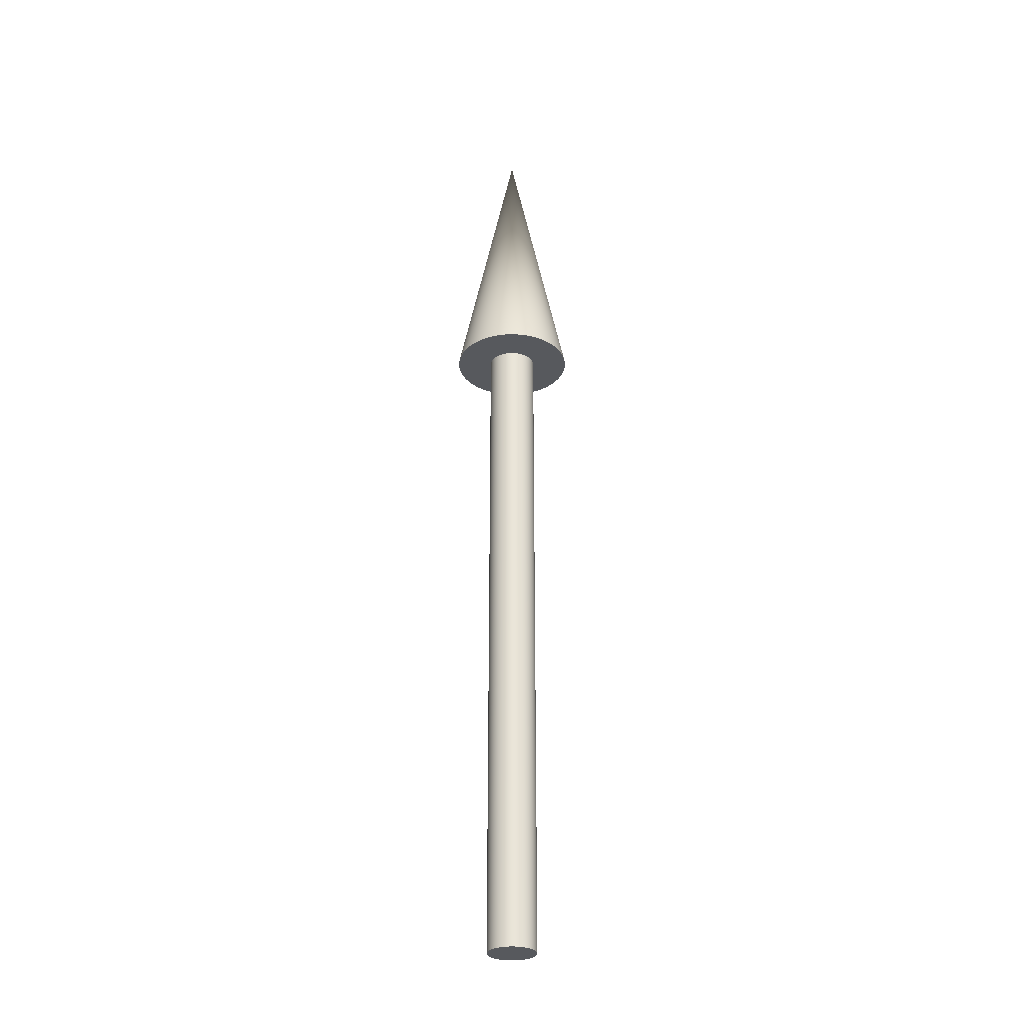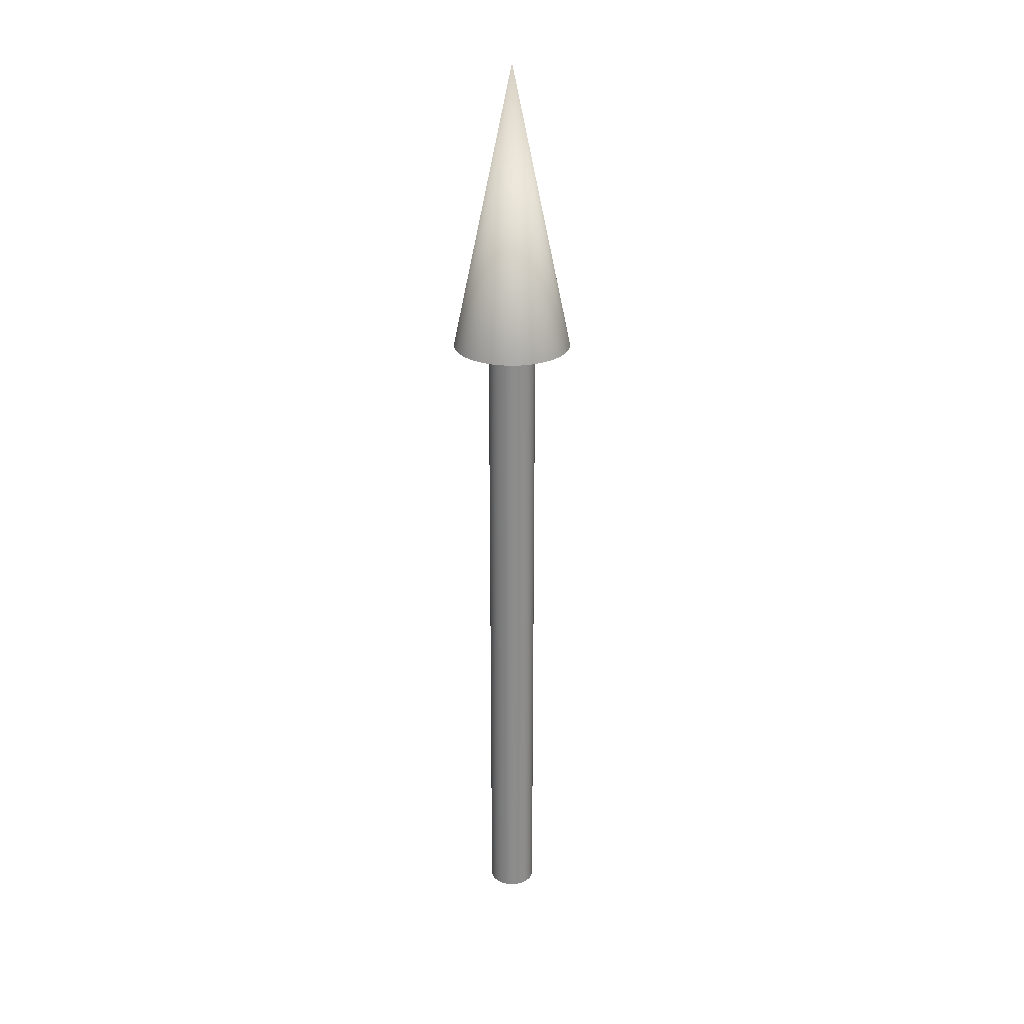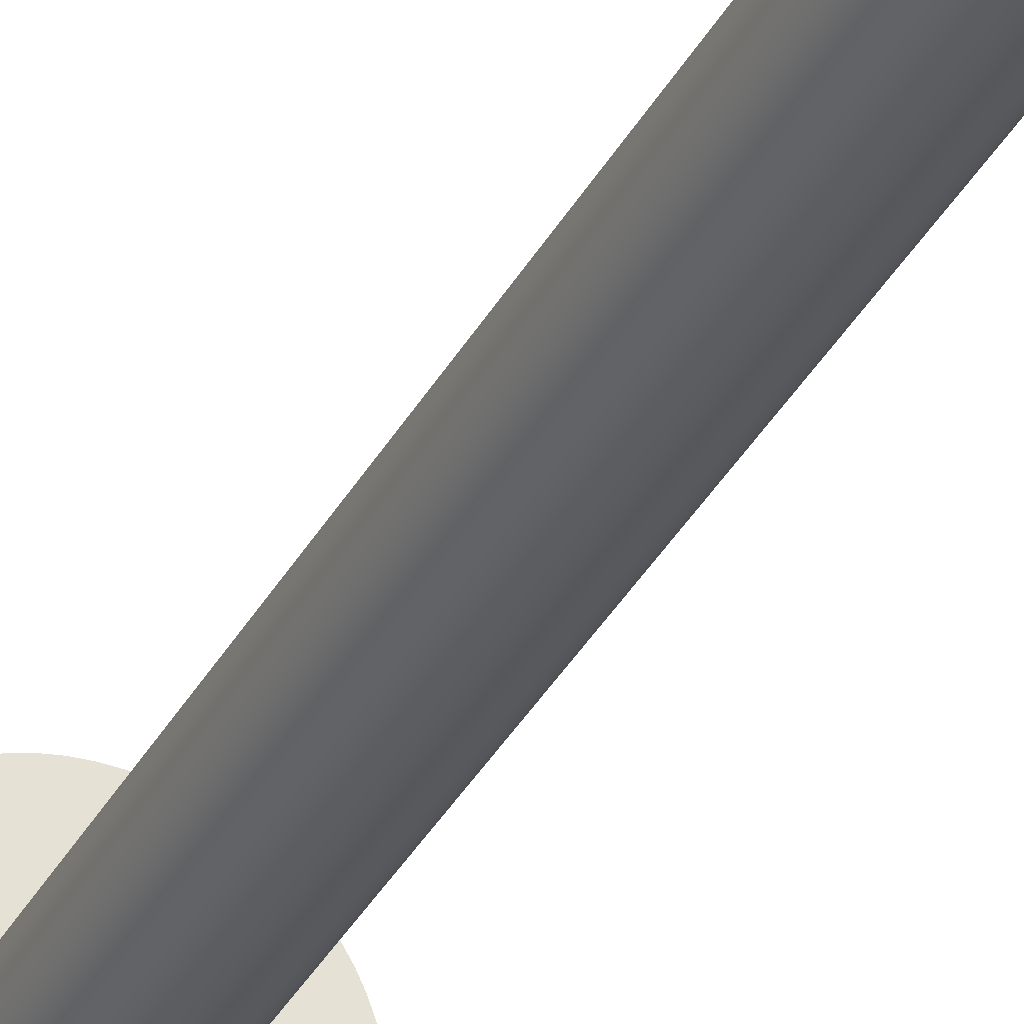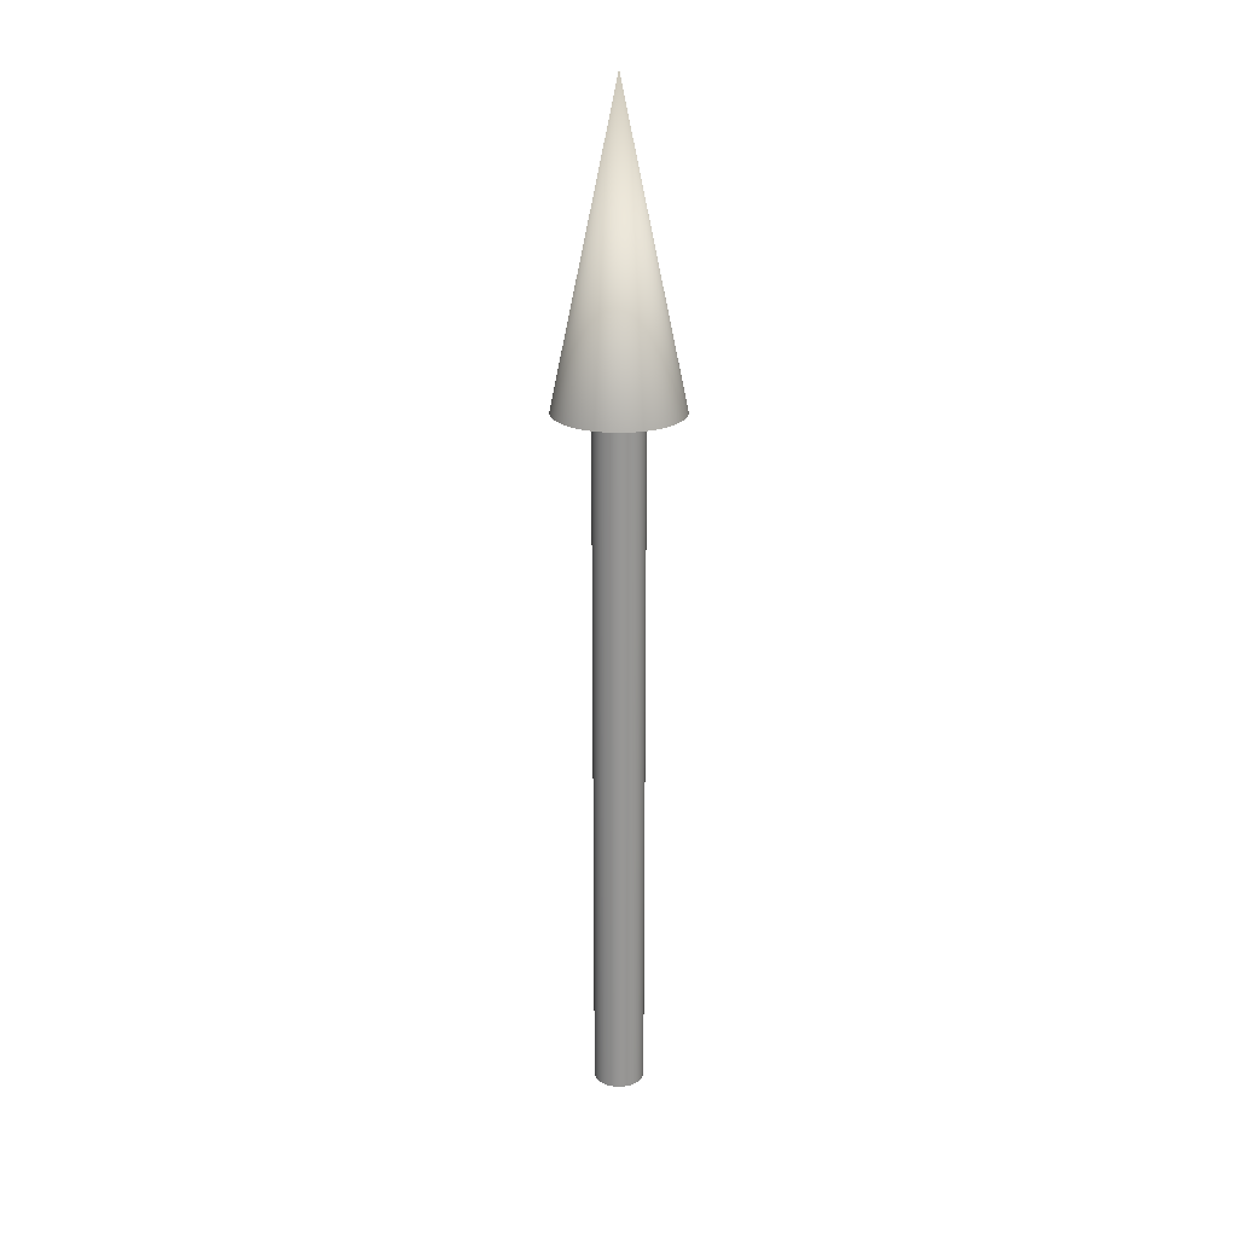
<metadata>
{"format":"obj","ext":"obj","renderer":"f3d","projection":"perspective","resolution":1024,"background":"white","views":[{"elev":-29.7,"azim":6.5,"up":"+Z"},{"elev":25.9,"azim":60.6,"up":"+Z"},{"elev":-33.4,"azim":156.1,"up":"+Y"},{"elev":22.2,"azim":-71.0,"up":"+Z"}]}
</metadata>
<code>
v 0.025 0 0
v 0.02488 0.00245 0
v 0.02452 0.004877 0
v 0.02392 0.007257 0
v 0.0231 0.009567 0
v 0.02205 0.01179 0
v 0.02079 0.01389 0
v 0.01932 0.01586 0
v 0.01768 0.01768 0
v 0.01586 0.01932 0
v 0.01389 0.02079 0
v 0.01179 0.02205 0
v 0.009567 0.0231 0
v 0.007257 0.02392 0
v 0.004877 0.02452 0
v 0.00245 0.02488 0
v 0 0.025 0
v -0.00245 0.02488 0
v -0.004877 0.02452 0
v -0.007257 0.02392 0
v -0.009567 0.0231 0
v -0.01179 0.02205 0
v -0.01389 0.02079 0
v -0.01586 0.01932 0
v -0.01768 0.01768 0
v -0.01932 0.01586 0
v -0.02079 0.01389 0
v -0.02205 0.01179 0
v -0.0231 0.009567 0
v -0.02392 0.007257 0
v -0.02452 0.004877 0
v -0.02488 0.00245 0
v -0.025 0 0
v -0.02488 -0.00245 0
v -0.02452 -0.004877 0
v -0.02392 -0.007257 0
v -0.0231 -0.009567 0
v -0.02205 -0.01179 0
v -0.02079 -0.01389 0
v -0.01932 -0.01586 0
v -0.01768 -0.01768 0
v -0.01586 -0.01932 0
v -0.01389 -0.02079 0
v -0.01179 -0.02205 0
v -0.009567 -0.0231 0
v -0.007257 -0.02392 0
v -0.004877 -0.02452 0
v -0.00245 -0.02488 0
v -0 -0.025 0
v 0.00245 -0.02488 0
v 0.004877 -0.02452 0
v 0.007257 -0.02392 0
v 0.009567 -0.0231 0
v 0.01179 -0.02205 0
v 0.01389 -0.02079 0
v 0.01586 -0.01932 0
v 0.01768 -0.01768 0
v 0.01932 -0.01586 0
v 0.02079 -0.01389 0
v 0.02205 -0.01179 0
v 0.0231 -0.009567 0
v 0.02392 -0.007257 0
v 0.02452 -0.004877 0
v 0.02488 -0.00245 0
v 0.025 0 0
v 0.02488 0.00245 0
v 0.02452 0.004877 0
v 0.02392 0.007257 0
v 0.0231 0.009567 0
v 0.02205 0.01179 0
v 0.02079 0.01389 0
v 0.01932 0.01586 0
v 0.01768 0.01768 0
v 0.01586 0.01932 0
v 0.01389 0.02079 0
v 0.01179 0.02205 0
v 0.009567 0.0231 0
v 0.007257 0.02392 0
v 0.004877 0.02452 0
v 0.00245 0.02488 0
v 0 0.025 0
v -0.00245 0.02488 0
v -0.004877 0.02452 0
v -0.007257 0.02392 0
v -0.009567 0.0231 0
v -0.01179 0.02205 0
v -0.01389 0.02079 0
v -0.01586 0.01932 0
v -0.01768 0.01768 0
v -0.01932 0.01586 0
v -0.02079 0.01389 0
v -0.02205 0.01179 0
v -0.0231 0.009567 0
v -0.02392 0.007257 0
v -0.02452 0.004877 0
v -0.02488 0.00245 0
v -0.025 0 0
v -0.02488 -0.00245 0
v -0.02452 -0.004877 0
v -0.02392 -0.007257 0
v -0.0231 -0.009567 0
v -0.02205 -0.01179 0
v -0.02079 -0.01389 0
v -0.01932 -0.01586 0
v -0.01768 -0.01768 0
v -0.01586 -0.01932 0
v -0.01389 -0.02079 0
v -0.01179 -0.02205 0
v -0.009567 -0.0231 0
v -0.007257 -0.02392 0
v -0.004877 -0.02452 0
v -0.00245 -0.02488 0
v -0 -0.025 0
v 0.00245 -0.02488 0
v 0.004877 -0.02452 0
v 0.007257 -0.02392 0
v 0.009567 -0.0231 0
v 0.01179 -0.02205 0
v 0.01389 -0.02079 0
v 0.01586 -0.01932 0
v 0.01768 -0.01768 0
v 0.01932 -0.01586 0
v 0.02079 -0.01389 0
v 0.02205 -0.01179 0
v 0.0231 -0.009567 0
v 0.02392 -0.007257 0
v 0.02452 -0.004877 0
v 0.02488 -0.00245 0
v 0.025 0 0.7
v 0.02488 0.00245 0.7
v 0.02452 0.004877 0.7
v 0.02392 0.007257 0.7
v 0.0231 0.009567 0.7
v 0.02205 0.01179 0.7
v 0.02079 0.01389 0.7
v 0.01932 0.01586 0.7
v 0.01768 0.01768 0.7
v 0.01586 0.01932 0.7
v 0.01389 0.02079 0.7
v 0.01179 0.02205 0.7
v 0.009567 0.0231 0.7
v 0.007257 0.02392 0.7
v 0.004877 0.02452 0.7
v 0.00245 0.02488 0.7
v 0 0.025 0.7
v -0.00245 0.02488 0.7
v -0.004877 0.02452 0.7
v -0.007257 0.02392 0.7
v -0.009567 0.0231 0.7
v -0.01179 0.02205 0.7
v -0.01389 0.02079 0.7
v -0.01586 0.01932 0.7
v -0.01768 0.01768 0.7
v -0.01932 0.01586 0.7
v -0.02079 0.01389 0.7
v -0.02205 0.01179 0.7
v -0.0231 0.009567 0.7
v -0.02392 0.007257 0.7
v -0.02452 0.004877 0.7
v -0.02488 0.00245 0.7
v -0.025 0 0.7
v -0.02488 -0.00245 0.7
v -0.02452 -0.004877 0.7
v -0.02392 -0.007257 0.7
v -0.0231 -0.009567 0.7
v -0.02205 -0.01179 0.7
v -0.02079 -0.01389 0.7
v -0.01932 -0.01586 0.7
v -0.01768 -0.01768 0.7
v -0.01586 -0.01932 0.7
v -0.01389 -0.02079 0.7
v -0.01179 -0.02205 0.7
v -0.009567 -0.0231 0.7
v -0.007257 -0.02392 0.7
v -0.004877 -0.02452 0.7
v -0.00245 -0.02488 0.7
v -0 -0.025 0.7
v 0.00245 -0.02488 0.7
v 0.004877 -0.02452 0.7
v 0.007257 -0.02392 0.7
v 0.009567 -0.0231 0.7
v 0.01179 -0.02205 0.7
v 0.01389 -0.02079 0.7
v 0.01586 -0.01932 0.7
v 0.01768 -0.01768 0.7
v 0.01932 -0.01586 0.7
v 0.02079 -0.01389 0.7
v 0.02205 -0.01179 0.7
v 0.0231 -0.009567 0.7
v 0.02392 -0.007257 0.7
v 0.02452 -0.004877 0.7
v 0.02488 -0.00245 0.7
v 0.025 0 0.7
v 0.02488 0.00245 0.7
v 0.02452 0.004877 0.7
v 0.02392 0.007257 0.7
v 0.0231 0.009567 0.7
v 0.02205 0.01179 0.7
v 0.02079 0.01389 0.7
v 0.01932 0.01586 0.7
v 0.01768 0.01768 0.7
v 0.01586 0.01932 0.7
v 0.01389 0.02079 0.7
v 0.01179 0.02205 0.7
v 0.009567 0.0231 0.7
v 0.007257 0.02392 0.7
v 0.004877 0.02452 0.7
v 0.00245 0.02488 0.7
v 0 0.025 0.7
v -0.00245 0.02488 0.7
v -0.004877 0.02452 0.7
v -0.007257 0.02392 0.7
v -0.009567 0.0231 0.7
v -0.01179 0.02205 0.7
v -0.01389 0.02079 0.7
v -0.01586 0.01932 0.7
v -0.01768 0.01768 0.7
v -0.01932 0.01586 0.7
v -0.02079 0.01389 0.7
v -0.02205 0.01179 0.7
v -0.0231 0.009567 0.7
v -0.02392 0.007257 0.7
v -0.02452 0.004877 0.7
v -0.02488 0.00245 0.7
v -0.025 0 0.7
v -0.02488 -0.00245 0.7
v -0.02452 -0.004877 0.7
v -0.02392 -0.007257 0.7
v -0.0231 -0.009567 0.7
v -0.02205 -0.01179 0.7
v -0.02079 -0.01389 0.7
v -0.01932 -0.01586 0.7
v -0.01768 -0.01768 0.7
v -0.01586 -0.01932 0.7
v -0.01389 -0.02079 0.7
v -0.01179 -0.02205 0.7
v -0.009567 -0.0231 0.7
v -0.007257 -0.02392 0.7
v -0.004877 -0.02452 0.7
v -0.00245 -0.02488 0.7
v -0 -0.025 0.7
v 0.00245 -0.02488 0.7
v 0.004877 -0.02452 0.7
v 0.007257 -0.02392 0.7
v 0.009567 -0.0231 0.7
v 0.01179 -0.02205 0.7
v 0.01389 -0.02079 0.7
v 0.01586 -0.01932 0.7
v 0.01768 -0.01768 0.7
v 0.01932 -0.01586 0.7
v 0.02079 -0.01389 0.7
v 0.02205 -0.01179 0.7
v 0.0231 -0.009567 0.7
v 0.02392 -0.007257 0.7
v 0.02452 -0.004877 0.7
v 0.02488 -0.00245 0.7
v 0.0625 0 0.7
v 0.0622 0.006126 0.7
v 0.0613 0.01219 0.7
v 0.05981 0.01814 0.7
v 0.05774 0.02392 0.7
v 0.05512 0.02946 0.7
v 0.05197 0.03472 0.7
v 0.04831 0.03965 0.7
v 0.04419 0.04419 0.7
v 0.03965 0.04831 0.7
v 0.03472 0.05197 0.7
v 0.02946 0.05512 0.7
v 0.02392 0.05774 0.7
v 0.01814 0.05981 0.7
v 0.01219 0.0613 0.7
v 0.006126 0.0622 0.7
v 0 0.0625 0.7
v -0.006126 0.0622 0.7
v -0.01219 0.0613 0.7
v -0.01814 0.05981 0.7
v -0.02392 0.05774 0.7
v -0.02946 0.05512 0.7
v -0.03472 0.05197 0.7
v -0.03965 0.04831 0.7
v -0.04419 0.04419 0.7
v -0.04831 0.03965 0.7
v -0.05197 0.03472 0.7
v -0.05512 0.02946 0.7
v -0.05774 0.02392 0.7
v -0.05981 0.01814 0.7
v -0.0613 0.01219 0.7
v -0.0622 0.006126 0.7
v -0.0625 0 0.7
v -0.0622 -0.006126 0.7
v -0.0613 -0.01219 0.7
v -0.05981 -0.01814 0.7
v -0.05774 -0.02392 0.7
v -0.05512 -0.02946 0.7
v -0.05197 -0.03472 0.7
v -0.04831 -0.03965 0.7
v -0.04419 -0.04419 0.7
v -0.03965 -0.04831 0.7
v -0.03472 -0.05197 0.7
v -0.02946 -0.05512 0.7
v -0.02392 -0.05774 0.7
v -0.01814 -0.05981 0.7
v -0.01219 -0.0613 0.7
v -0.006126 -0.0622 0.7
v -0 -0.0625 0.7
v 0.006126 -0.0622 0.7
v 0.01219 -0.0613 0.7
v 0.01814 -0.05981 0.7
v 0.02392 -0.05774 0.7
v 0.02946 -0.05512 0.7
v 0.03472 -0.05197 0.7
v 0.03965 -0.04831 0.7
v 0.04419 -0.04419 0.7
v 0.04831 -0.03965 0.7
v 0.05197 -0.03472 0.7
v 0.05512 -0.02946 0.7
v 0.05774 -0.02392 0.7
v 0.05981 -0.01814 0.7
v 0.0613 -0.01219 0.7
v 0.0622 -0.006126 0.7
v 0 0 1
v 0.0625 0 0.7
v 0.0622 0.006126 0.7
v 0.0613 0.01219 0.7
v 0.05981 0.01814 0.7
v 0.05774 0.02392 0.7
v 0.05512 0.02946 0.7
v 0.05197 0.03472 0.7
v 0.04831 0.03965 0.7
v 0.04419 0.04419 0.7
v 0.03965 0.04831 0.7
v 0.03472 0.05197 0.7
v 0.02946 0.05512 0.7
v 0.02392 0.05774 0.7
v 0.01814 0.05981 0.7
v 0.01219 0.0613 0.7
v 0.006126 0.0622 0.7
v 0 0.0625 0.7
v -0.006126 0.0622 0.7
v -0.01219 0.0613 0.7
v -0.01814 0.05981 0.7
v -0.02392 0.05774 0.7
v -0.02946 0.05512 0.7
v -0.03472 0.05197 0.7
v -0.03965 0.04831 0.7
v -0.04419 0.04419 0.7
v -0.04831 0.03965 0.7
v -0.05197 0.03472 0.7
v -0.05512 0.02946 0.7
v -0.05774 0.02392 0.7
v -0.05981 0.01814 0.7
v -0.0613 0.01219 0.7
v -0.0622 0.006126 0.7
v -0.0625 0 0.7
v -0.0622 -0.006126 0.7
v -0.0613 -0.01219 0.7
v -0.05981 -0.01814 0.7
v -0.05774 -0.02392 0.7
v -0.05512 -0.02946 0.7
v -0.05197 -0.03472 0.7
v -0.04831 -0.03965 0.7
v -0.04419 -0.04419 0.7
v -0.03965 -0.04831 0.7
v -0.03472 -0.05197 0.7
v -0.02946 -0.05512 0.7
v -0.02392 -0.05774 0.7
v -0.01814 -0.05981 0.7
v -0.01219 -0.0613 0.7
v -0.006126 -0.0622 0.7
v -0 -0.0625 0.7
v 0.006126 -0.0622 0.7
v 0.01219 -0.0613 0.7
v 0.01814 -0.05981 0.7
v 0.02392 -0.05774 0.7
v 0.02946 -0.05512 0.7
v 0.03472 -0.05197 0.7
v 0.03965 -0.04831 0.7
v 0.04419 -0.04419 0.7
v 0.04831 -0.03965 0.7
v 0.05197 -0.03472 0.7
v 0.05512 -0.02946 0.7
v 0.05774 -0.02392 0.7
v 0.05981 -0.01814 0.7
v 0.0613 -0.01219 0.7
v 0.0622 -0.006126 0.7
f 1 3 2
f 1 4 3
f 1 5 4
f 1 6 5
f 1 7 6
f 1 8 7
f 1 9 8
f 1 10 9
f 1 11 10
f 1 12 11
f 1 13 12
f 1 14 13
f 1 15 14
f 1 16 15
f 1 17 16
f 1 18 17
f 1 19 18
f 1 20 19
f 1 21 20
f 1 22 21
f 1 23 22
f 1 24 23
f 1 25 24
f 1 26 25
f 1 27 26
f 1 28 27
f 1 29 28
f 1 30 29
f 1 31 30
f 1 32 31
f 1 33 32
f 1 34 33
f 1 35 34
f 1 36 35
f 1 37 36
f 1 38 37
f 1 39 38
f 1 40 39
f 1 41 40
f 1 42 41
f 1 43 42
f 1 44 43
f 1 45 44
f 1 46 45
f 1 47 46
f 1 48 47
f 1 49 48
f 1 50 49
f 1 51 50
f 1 52 51
f 1 53 52
f 1 54 53
f 1 55 54
f 1 56 55
f 1 57 56
f 1 58 57
f 1 59 58
f 1 60 59
f 1 61 60
f 1 62 61
f 1 63 62
f 1 64 63
f 65 130 129
f 65 66 130
f 66 131 130
f 66 67 131
f 67 132 131
f 67 68 132
f 68 133 132
f 68 69 133
f 69 134 133
f 69 70 134
f 70 135 134
f 70 71 135
f 71 136 135
f 71 72 136
f 72 137 136
f 72 73 137
f 73 138 137
f 73 74 138
f 74 139 138
f 74 75 139
f 75 140 139
f 75 76 140
f 76 141 140
f 76 77 141
f 77 142 141
f 77 78 142
f 78 143 142
f 78 79 143
f 79 144 143
f 79 80 144
f 80 145 144
f 80 81 145
f 81 146 145
f 81 82 146
f 82 147 146
f 82 83 147
f 83 148 147
f 83 84 148
f 84 149 148
f 84 85 149
f 85 150 149
f 85 86 150
f 86 151 150
f 86 87 151
f 87 152 151
f 87 88 152
f 88 153 152
f 88 89 153
f 89 154 153
f 89 90 154
f 90 155 154
f 90 91 155
f 91 156 155
f 91 92 156
f 92 157 156
f 92 93 157
f 93 158 157
f 93 94 158
f 94 159 158
f 94 95 159
f 95 160 159
f 95 96 160
f 96 161 160
f 96 97 161
f 97 162 161
f 97 98 162
f 98 163 162
f 98 99 163
f 99 164 163
f 99 100 164
f 100 165 164
f 100 101 165
f 101 166 165
f 101 102 166
f 102 167 166
f 102 103 167
f 103 168 167
f 103 104 168
f 104 169 168
f 104 105 169
f 105 170 169
f 105 106 170
f 106 171 170
f 106 107 171
f 107 172 171
f 107 108 172
f 108 173 172
f 108 109 173
f 109 174 173
f 109 110 174
f 110 175 174
f 110 111 175
f 111 176 175
f 111 112 176
f 112 177 176
f 112 113 177
f 113 178 177
f 113 114 178
f 114 179 178
f 114 115 179
f 115 180 179
f 115 116 180
f 116 181 180
f 116 117 181
f 117 182 181
f 117 118 182
f 118 183 182
f 118 119 183
f 119 184 183
f 119 120 184
f 120 185 184
f 120 121 185
f 121 186 185
f 121 122 186
f 122 187 186
f 122 123 187
f 123 188 187
f 123 124 188
f 124 189 188
f 124 125 189
f 125 190 189
f 125 126 190
f 126 191 190
f 126 127 191
f 127 192 191
f 127 128 192
f 128 129 192
f 128 65 129
f 193 258 257
f 193 194 258
f 194 259 258
f 194 195 259
f 195 260 259
f 195 196 260
f 196 261 260
f 196 197 261
f 197 262 261
f 197 198 262
f 198 263 262
f 198 199 263
f 199 264 263
f 199 200 264
f 200 265 264
f 200 201 265
f 201 266 265
f 201 202 266
f 202 267 266
f 202 203 267
f 203 268 267
f 203 204 268
f 204 269 268
f 204 205 269
f 205 270 269
f 205 206 270
f 206 271 270
f 206 207 271
f 207 272 271
f 207 208 272
f 208 273 272
f 208 209 273
f 209 274 273
f 209 210 274
f 210 275 274
f 210 211 275
f 211 276 275
f 211 212 276
f 212 277 276
f 212 213 277
f 213 278 277
f 213 214 278
f 214 279 278
f 214 215 279
f 215 280 279
f 215 216 280
f 216 281 280
f 216 217 281
f 217 282 281
f 217 218 282
f 218 283 282
f 218 219 283
f 219 284 283
f 219 220 284
f 220 285 284
f 220 221 285
f 221 286 285
f 221 222 286
f 222 287 286
f 222 223 287
f 223 288 287
f 223 224 288
f 224 289 288
f 224 225 289
f 225 290 289
f 225 226 290
f 226 291 290
f 226 227 291
f 227 292 291
f 227 228 292
f 228 293 292
f 228 229 293
f 229 294 293
f 229 230 294
f 230 295 294
f 230 231 295
f 231 296 295
f 231 232 296
f 232 297 296
f 232 233 297
f 233 298 297
f 233 234 298
f 234 299 298
f 234 235 299
f 235 300 299
f 235 236 300
f 236 301 300
f 236 237 301
f 237 302 301
f 237 238 302
f 238 303 302
f 238 239 303
f 239 304 303
f 239 240 304
f 240 305 304
f 240 241 305
f 241 306 305
f 241 242 306
f 242 307 306
f 242 243 307
f 243 308 307
f 243 244 308
f 244 309 308
f 244 245 309
f 245 310 309
f 245 246 310
f 246 311 310
f 246 247 311
f 247 312 311
f 247 248 312
f 248 313 312
f 248 249 313
f 249 314 313
f 249 250 314
f 250 315 314
f 250 251 315
f 251 316 315
f 251 252 316
f 252 317 316
f 252 253 317
f 253 318 317
f 253 254 318
f 254 319 318
f 254 255 319
f 255 320 319
f 255 256 320
f 256 257 320
f 256 193 257
f 321 322 323
f 321 323 324
f 321 324 325
f 321 325 326
f 321 326 327
f 321 327 328
f 321 328 329
f 321 329 330
f 321 330 331
f 321 331 332
f 321 332 333
f 321 333 334
f 321 334 335
f 321 335 336
f 321 336 337
f 321 337 338
f 321 338 339
f 321 339 340
f 321 340 341
f 321 341 342
f 321 342 343
f 321 343 344
f 321 344 345
f 321 345 346
f 321 346 347
f 321 347 348
f 321 348 349
f 321 349 350
f 321 350 351
f 321 351 352
f 321 352 353
f 321 353 354
f 321 354 355
f 321 355 356
f 321 356 357
f 321 357 358
f 321 358 359
f 321 359 360
f 321 360 361
f 321 361 362
f 321 362 363
f 321 363 364
f 321 364 365
f 321 365 366
f 321 366 367
f 321 367 368
f 321 368 369
f 321 369 370
f 321 370 371
f 321 371 372
f 321 372 373
f 321 373 374
f 321 374 375
f 321 375 376
f 321 376 377
f 321 377 378
f 321 378 379
f 321 379 380
f 321 380 381
f 321 381 382
f 321 382 383
f 321 383 384
f 321 384 385
f 321 385 322

</code>
